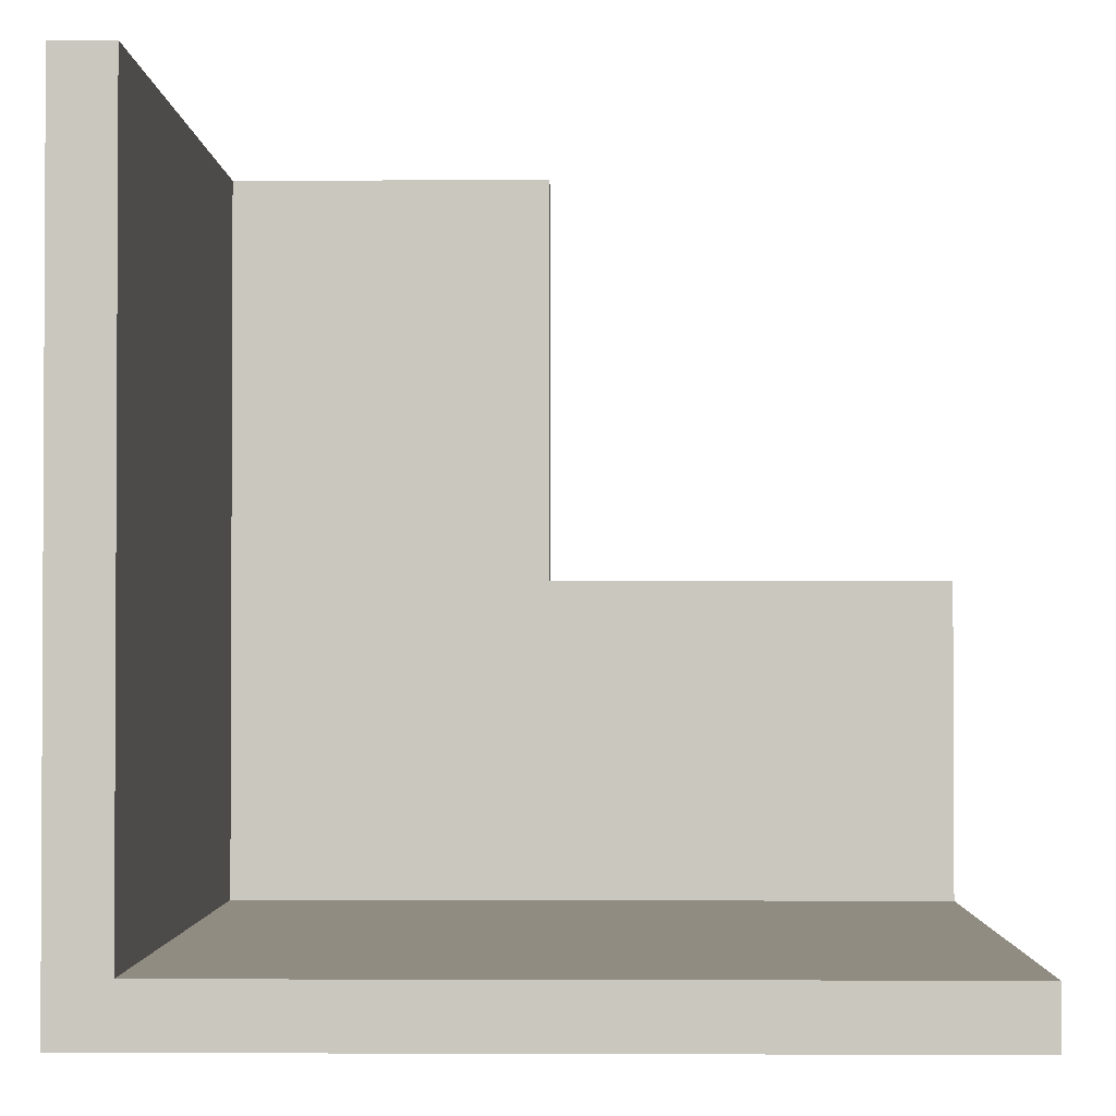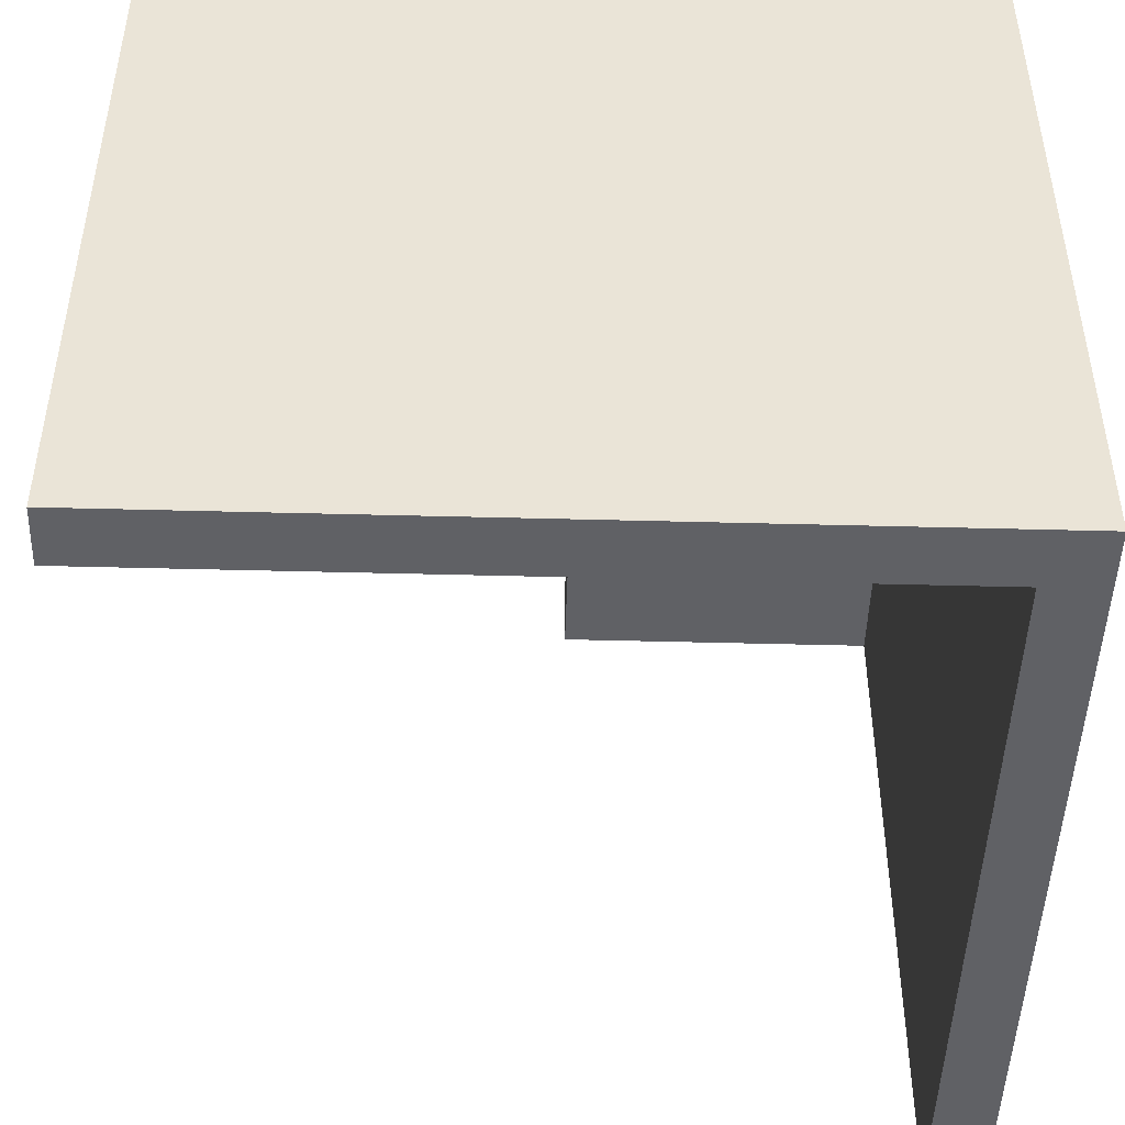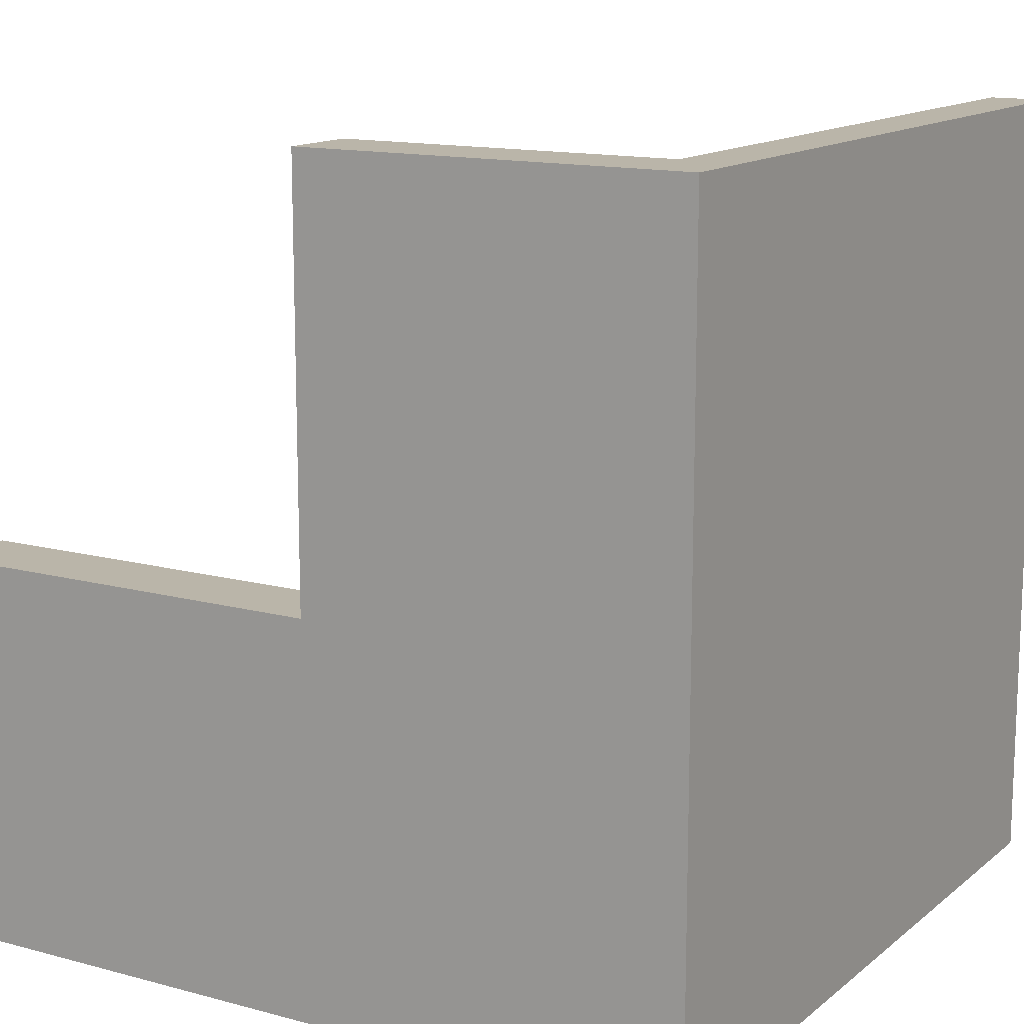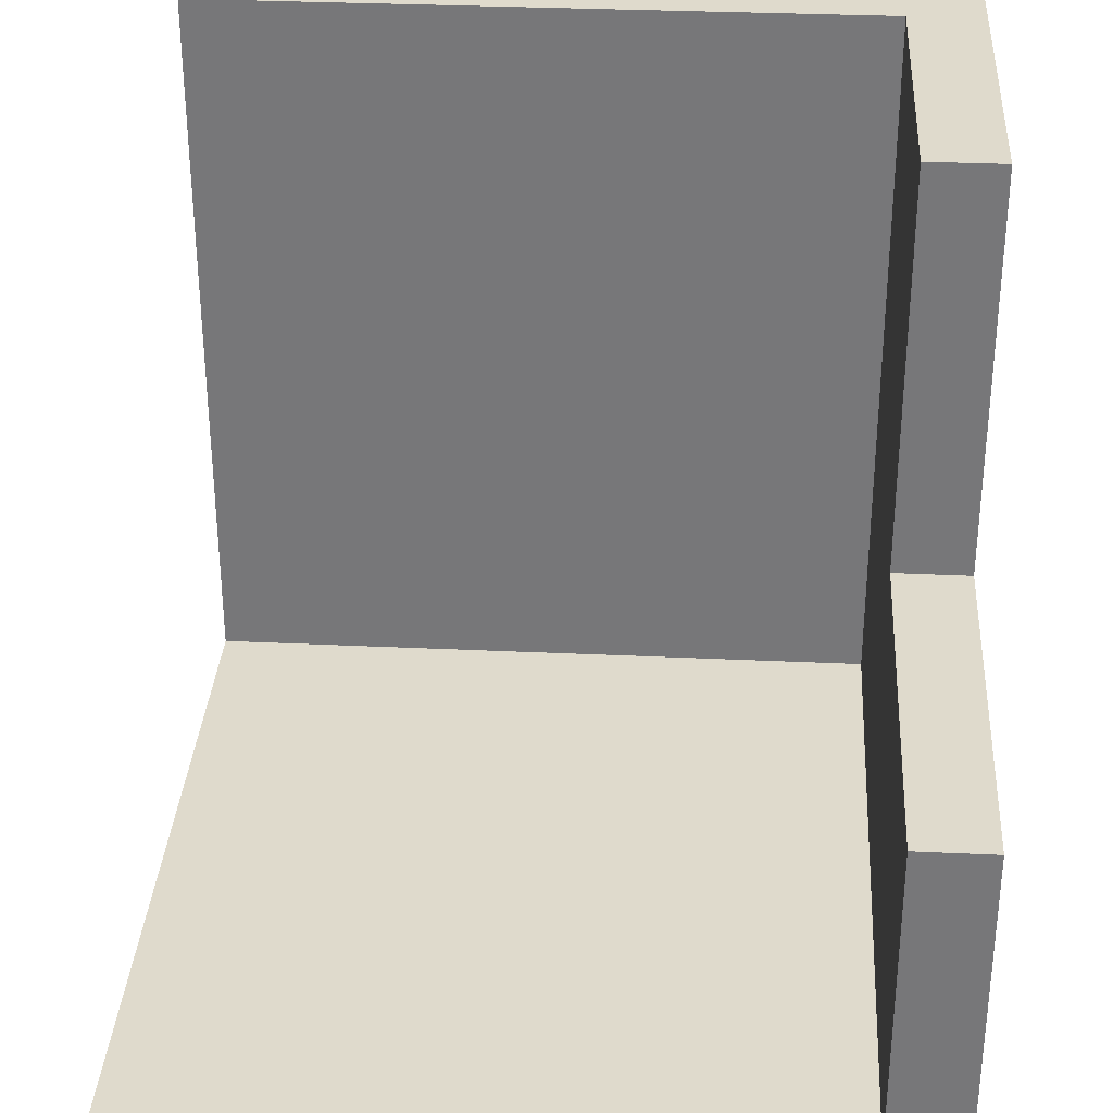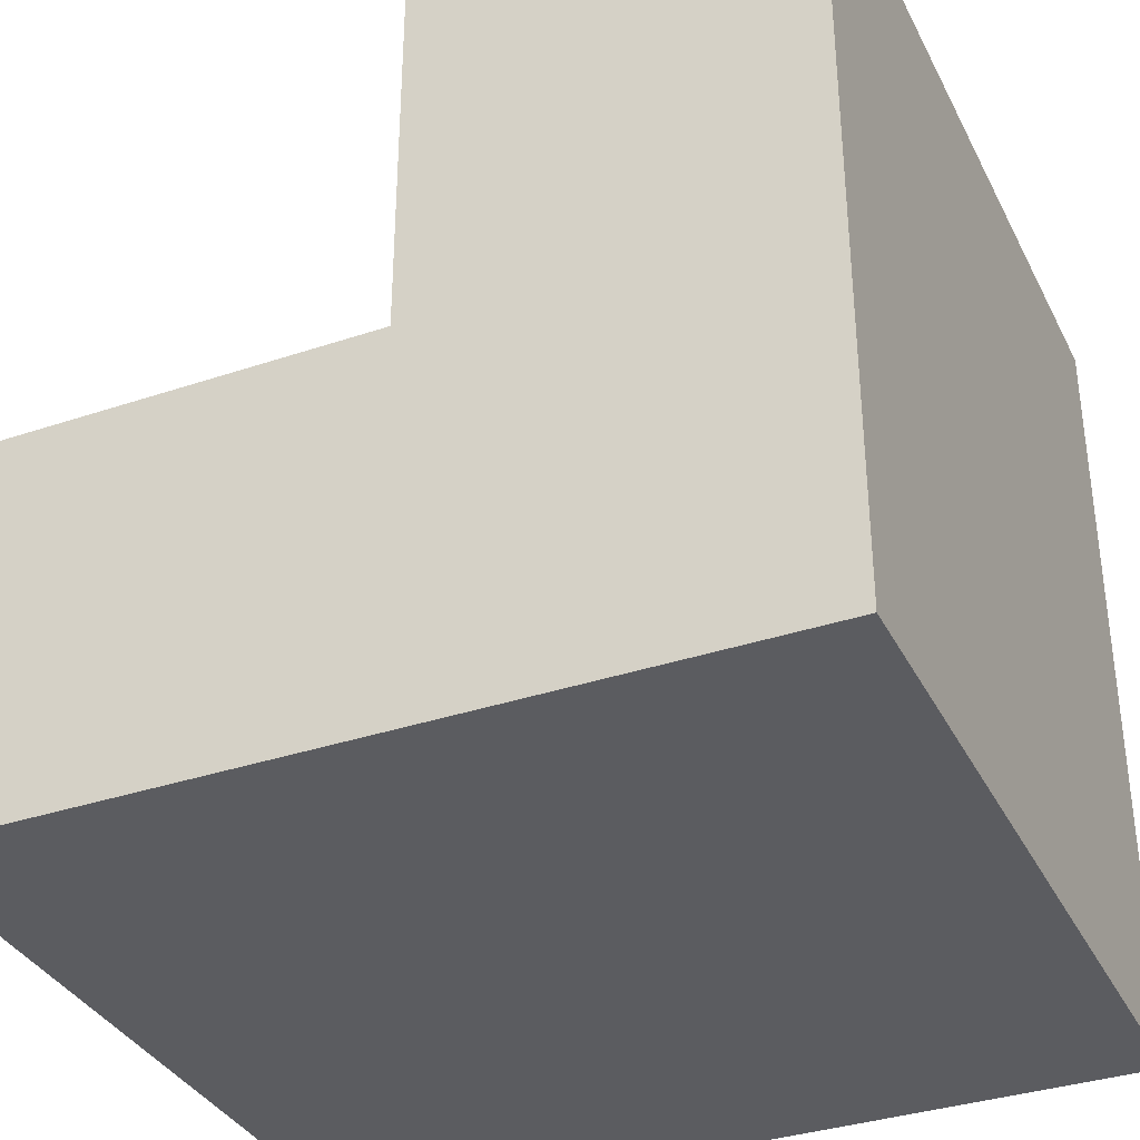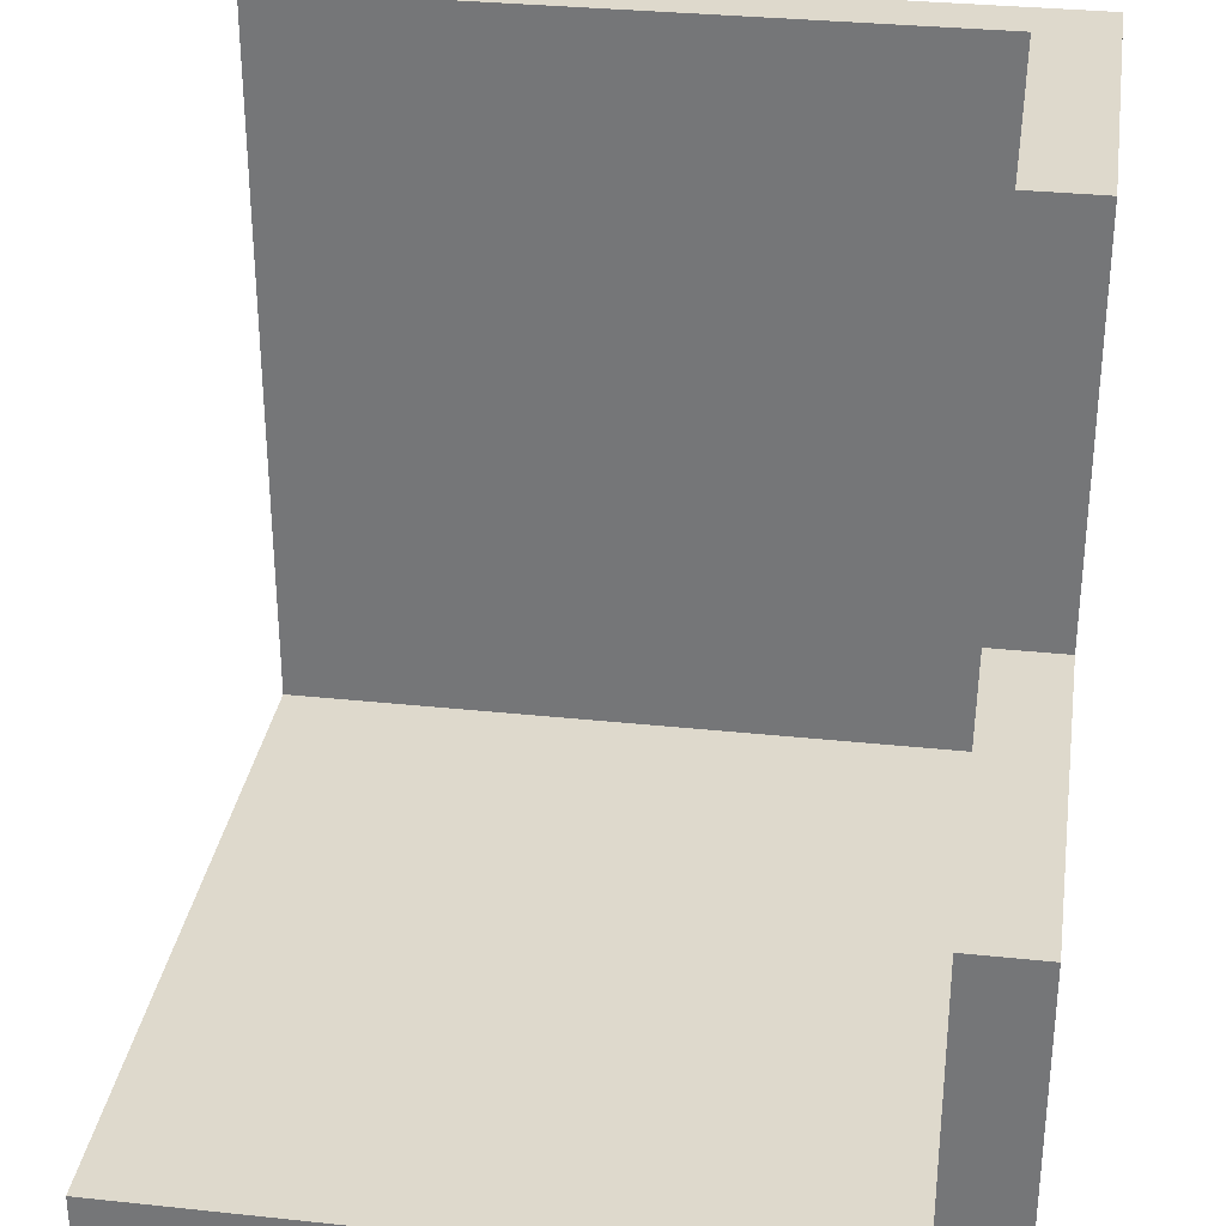
<metadata>
{"format":"obj","ext":"obj","renderer":"f3d","projection":"perspective","resolution":1024,"background":"white","views":[{"elev":-1.7,"azim":1.0,"up":"+Z"},{"elev":-47.2,"azim":178.3,"up":"+Y"},{"elev":13.7,"azim":-149.0,"up":"+Z"},{"elev":32.4,"azim":93.7,"up":"+Z"},{"elev":-35.3,"azim":-156.0,"up":"+Z"},{"elev":31.9,"azim":98.5,"up":"+Z"}]}
</metadata>
<code>
v 15 400 400
v 185 400 400
v 15 400 185
v 15 400 15
v 400 400 15
v 400 400 185
v 185 400 185
v 185 400 15
v 15 360 400
v 185 360 400
v 15 360 15
v 400 360 15
v 185 360 185
v 400 360 185
v 15 400 400
v 15 360 400
v 185 360 400
v 185 400 400
v 185 360 185
v 400 360 185
v 400 400 185
v 185 400 185
v -15 400 400
v -15 0 400
v 15 400 400
v 15 0 400
v 15 360 400
v 15 400 185
v -15 400 -15
v -15 0 -15
v 400 0 -15
v 400 400 -15
v 15 400 15
v 15 0 15
v 400 0 15
v 400 400 15
v 15 360 15
v 400 360 15
v 400 360 185
v 400 400 185
v 185 400 15
v -15 400 400
v -15 0 400
v -15 400 -15
v -15 0 -15
v 400 0 -15
v 400 400 -15
g Base_Floor2_Sparta0
f 6 5 8
f 6 8 7
f 7 8 4
f 4 3 7
f 1 2 7
f 1 7 3
g Base_Pillar1_Sparta0
f 11 12 14
f 11 14 13
f 11 13 10
f 11 10 9
g Base_StepsRail_Sparta0
f 19 20 21
f 19 21 22
f 16 17 18
f 16 18 15
f 19 22 18
f 19 18 17
g Base_ExtWall_Sparta0
f 25 23 27
f 32 38 35
f 32 35 31
f 36 40 39
f 36 39 38
f 30 31 35
f 30 35 34
f 36 38 32
f 33 41 36
f 33 36 32
f 33 32 29
f 34 35 38
f 34 38 37
f 30 34 26
f 30 26 24
f 23 25 28
f 23 28 33
f 23 33 29
f 24 26 27
f 24 27 23
f 34 37 27
f 34 27 26
g Base_IntWall_Sparta0
f 44 47 46
f 44 46 45
f 42 44 45
f 42 45 43

</code>
